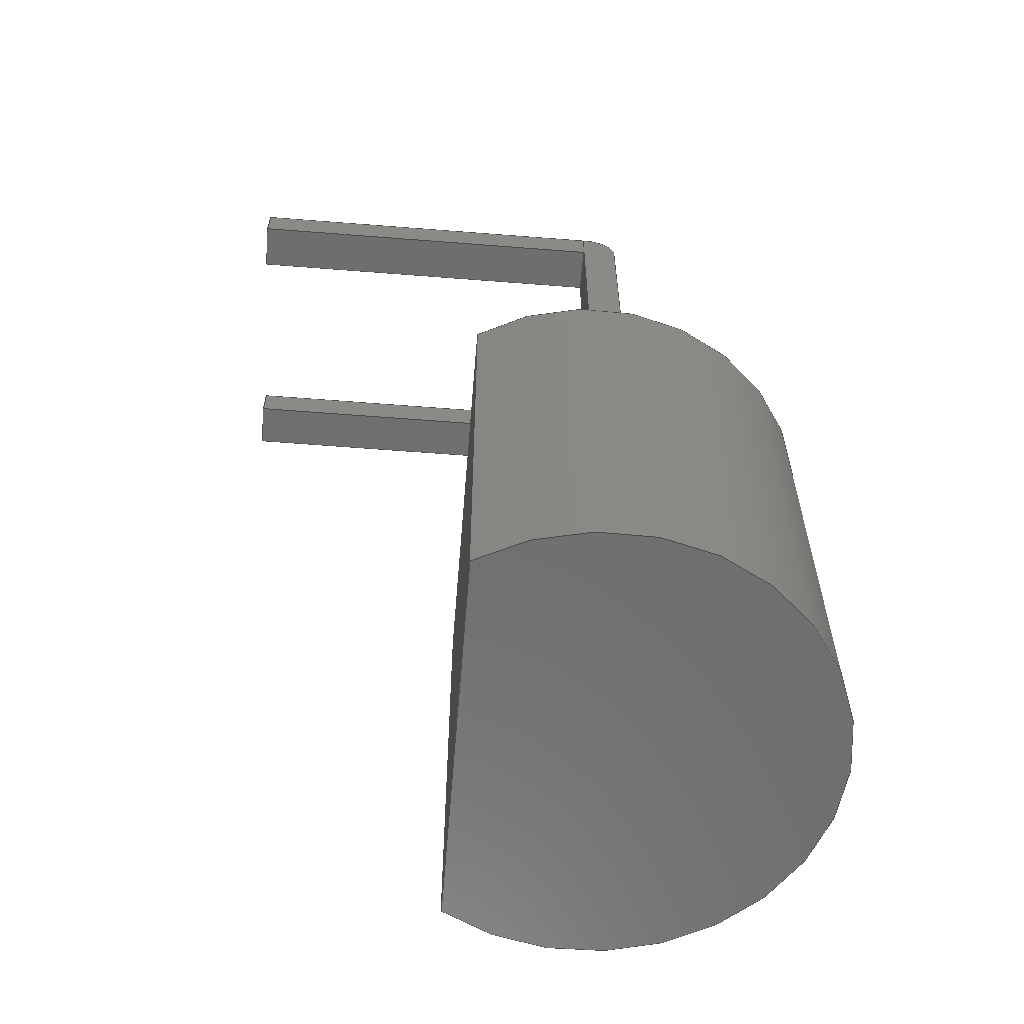
<metadata>
{"format":"step","ext":"step","renderer":"f3d","projection":"perspective","resolution":1024,"background":"white","views":[{"elev":-60.4,"azim":-94.6,"up":"+Y"}]}
</metadata>
<code>
ISO-10303-21;
DATA;
#1=APPLICATION_PROTOCOL_DEFINITION('committee draft',  'automotive_design',1997,#2);
#2=APPLICATION_CONTEXT(  'core data for automotive mechanical design processes');
#3=SHAPE_DEFINITION_REPRESENTATION(#4,#10);
#4=PRODUCT_DEFINITION_SHAPE('','',#5);
#5=PRODUCT_DEFINITION('design','',#6,#9);
#6=PRODUCT_DEFINITION_FORMATION('','',#7);
#7=PRODUCT('TO-92-2_W4mm_Horizontal_FlatSideDown',  'TO-92-2_W4mm_Horizontal_FlatSideDown','',(#8));
#8=MECHANICAL_CONTEXT('',#2,'mechanical');
#9=PRODUCT_DEFINITION_CONTEXT('part definition',#2,'design');
#10=ADVANCED_BREP_SHAPE_REPRESENTATION('',(#11,#15),#476);
#11=AXIS2_PLACEMENT_3D('',#12,#13,#14);
#12=CARTESIAN_POINT('',(0,0,0));
#13=DIRECTION('',(0,0,1));
#14=DIRECTION('',(1,0,-0));
#15=MANIFOLD_SOLID_BREP('',#16);
#16=CLOSED_SHELL('',(#17,#47,#66,#128,#133,#159,#186,#203,#223,#254,    #269,#294,#306,#317,#337,#348,#363,#377,#395,#406,#417,#432,#446,    #456,#461,#471));
#17=ADVANCED_FACE('',(#18),#44,.F.);
#18=FACE_BOUND('',#19,.F.);
#19=EDGE_LOOP('',(#20,#29,#36,#41));
#20=ORIENTED_EDGE('',*,*,#21,.T.);
#21=EDGE_CURVE('',#22,#24,#26,.T.);
#22=VERTEX_POINT('',#23);
#23=CARTESIAN_POINT('',(-0.7458,-4,0.07));
#24=VERTEX_POINT('',#25);
#25=CARTESIAN_POINT('',(-0.7458,-8.8,0.07));
#26=LINE('',#23,#27);
#27=VECTOR('',#28,1);
#28=DIRECTION('',(0,-1,-3.331e-16));
#29=ORIENTED_EDGE('',*,*,#30,.T.);
#30=EDGE_CURVE('',#24,#31,#33,.T.);
#31=VERTEX_POINT('',#32);
#32=CARTESIAN_POINT('',(3.286,-8.8,0.07));
#33=LINE('',#25,#34);
#34=VECTOR('',#35,1);
#35=DIRECTION('',(1,0,0));
#36=ORIENTED_EDGE('',*,*,#37,.F.);
#37=EDGE_CURVE('',#38,#31,#40,.T.);
#38=VERTEX_POINT('',#39);
#39=CARTESIAN_POINT('',(3.286,-4,0.07));
#40=LINE('',#39,#27);
#41=ORIENTED_EDGE('',*,*,#42,.F.);
#42=EDGE_CURVE('',#22,#38,#43,.T.);
#43=LINE('',#23,#34);
#44=PLANE('',#45);
#45=AXIS2_PLACEMENT_3D('',#23,#46,#35);
#46=DIRECTION('',(0,-3.331e-16,1));
#47=ADVANCED_FACE('',(#48),#63,.T.);
#48=FACE_BOUND('',#49,.F.);
#49=EDGE_LOOP('',(#50,#51,#57,#58));
#50=ORIENTED_EDGE('',*,*,#37,.T.);
#51=ORIENTED_EDGE('',*,*,#52,.T.);
#52=EDGE_CURVE('',#31,#24,#53,.T.);
#53=CIRCLE('',#54,2.415);
#54=AXIS2_PLACEMENT_3D('',#55,#56,#35);
#55=CARTESIAN_POINT('',(1.27,-8.8,1.4));
#56=DIRECTION('',(0,-1,-5.551e-16));
#57=ORIENTED_EDGE('',*,*,#21,.F.);
#58=ORIENTED_EDGE('',*,*,#59,.F.);
#59=EDGE_CURVE('',#38,#22,#60,.T.);
#60=CIRCLE('',#61,2.415);
#61=AXIS2_PLACEMENT_3D('',#62,#56,#35);
#62=CARTESIAN_POINT('',(1.27,-4,1.4));
#63=CYLINDRICAL_SURFACE('',#64,2.415);
#64=AXIS2_PLACEMENT_3D('',#62,#65,#35);
#65=DIRECTION('',(0,1,5.551e-16));
#66=ADVANCED_FACE('',(#67,#69,#99),#125,.T.);
#67=FACE_BOUND('',#68,.T.);
#68=EDGE_LOOP('',(#41,#58));
#69=FACE_BOUND('',#70,.T.);
#70=EDGE_LOOP('',(#71,#79,#87,#93));
#71=ORIENTED_EDGE('',*,*,#72,.F.);
#72=EDGE_CURVE('',#73,#75,#77,.T.);
#73=VERTEX_POINT('',#74);
#74=CARTESIAN_POINT('',(2.3,-4,1.78));
#75=VERTEX_POINT('',#76);
#76=CARTESIAN_POINT('',(2.78,-4,1.78));
#77=LINE('',#78,#34);
#78=CARTESIAN_POINT('',(0.7771,-4,1.78));
#79=ORIENTED_EDGE('',*,*,#80,.F.);
#80=EDGE_CURVE('',#81,#73,#83,.T.);
#81=VERTEX_POINT('',#82);
#82=CARTESIAN_POINT('',(2.3,-4,1.4));
#83=LINE('',#84,#85);
#84=CARTESIAN_POINT('',(2.3,-4,0.735));
#85=VECTOR('',#86,1);
#86=DIRECTION('',(0,-4.741e-16,1));
#87=ORIENTED_EDGE('',*,*,#88,.T.);
#88=EDGE_CURVE('',#81,#89,#91,.T.);
#89=VERTEX_POINT('',#90);
#90=CARTESIAN_POINT('',(2.78,-4,1.4));
#91=LINE('',#92,#34);
#92=CARTESIAN_POINT('',(0.7771,-4,1.4));
#93=ORIENTED_EDGE('',*,*,#94,.F.);
#94=EDGE_CURVE('',#75,#89,#95,.T.);
#95=LINE('',#96,#97);
#96=CARTESIAN_POINT('',(2.78,-4,0.735));
#97=VECTOR('',#98,1);
#98=DIRECTION('',(0,4.741e-16,-1));
#99=FACE_BOUND('',#100,.T.);
#100=EDGE_LOOP('',(#101,#109,#115,#121));
#101=ORIENTED_EDGE('',*,*,#102,.F.);
#102=EDGE_CURVE('',#103,#105,#107,.T.);
#103=VERTEX_POINT('',#104);
#104=CARTESIAN_POINT('',(0.24,-4,1.78));
#105=VERTEX_POINT('',#106);
#106=CARTESIAN_POINT('',(0.24,-4,1.4));
#107=LINE('',#108,#97);
#108=CARTESIAN_POINT('',(0.24,-4,0.735));
#109=ORIENTED_EDGE('',*,*,#110,.F.);
#110=EDGE_CURVE('',#111,#103,#113,.T.);
#111=VERTEX_POINT('',#112);
#112=CARTESIAN_POINT('',(-0.24,-4,1.78));
#113=LINE('',#114,#34);
#114=CARTESIAN_POINT('',(-0.4929,-4,1.78));
#115=ORIENTED_EDGE('',*,*,#116,.F.);
#116=EDGE_CURVE('',#117,#111,#119,.T.);
#117=VERTEX_POINT('',#118);
#118=CARTESIAN_POINT('',(-0.24,-4,1.4));
#119=LINE('',#120,#85);
#120=CARTESIAN_POINT('',(-0.24,-4,0.735));
#121=ORIENTED_EDGE('',*,*,#122,.T.);
#122=EDGE_CURVE('',#117,#105,#123,.T.);
#123=LINE('',#124,#34);
#124=CARTESIAN_POINT('',(-0.4929,-4,1.4));
#125=PLANE('',#126);
#126=AXIS2_PLACEMENT_3D('',#23,#127,#86);
#127=DIRECTION('',(0,1,4.741e-16));
#128=ADVANCED_FACE('',(#129),#131,.F.);
#129=FACE_BOUND('',#130,.T.);
#130=EDGE_LOOP('',(#29,#51));
#131=PLANE('',#132);
#132=AXIS2_PLACEMENT_3D('',#25,#127,#86);
#133=ADVANCED_FACE('',(#134),#156,.T.);
#134=FACE_BOUND('',#135,.T.);
#135=EDGE_LOOP('',(#136,#144,#149,#155));
#136=ORIENTED_EDGE('',*,*,#137,.F.);
#137=EDGE_CURVE('',#138,#75,#140,.T.);
#138=VERTEX_POINT('',#139);
#139=CARTESIAN_POINT('',(2.78,-0.16,1.78));
#140=LINE('',#141,#142);
#141=CARTESIAN_POINT('',(2.78,0.19,1.78));
#142=VECTOR('',#143,1);
#143=DIRECTION('',(0,-1,0));
#144=ORIENTED_EDGE('',*,*,#145,.F.);
#145=EDGE_CURVE('',#146,#138,#148,.T.);
#146=VERTEX_POINT('',#147);
#147=CARTESIAN_POINT('',(2.3,-0.16,1.78));
#148=LINE('',#147,#34);
#149=ORIENTED_EDGE('',*,*,#150,.F.);
#150=EDGE_CURVE('',#73,#146,#151,.T.);
#151=LINE('',#152,#153);
#152=CARTESIAN_POINT('',(2.3,-4.11,1.78));
#153=VECTOR('',#154,1);
#154=DIRECTION('',(0,1,0));
#155=ORIENTED_EDGE('',*,*,#72,.T.);
#156=PLANE('',#157);
#157=AXIS2_PLACEMENT_3D('',#158,#13,#35);
#158=CARTESIAN_POINT('',(2.3,0.19,1.78));
#159=ADVANCED_FACE('',(#160),#184,.T.);
#160=FACE_BOUND('',#161,.T.);
#161=EDGE_LOOP('',(#162,#169,#175,#180,#181,#182));
#162=ORIENTED_EDGE('',*,*,#163,.F.);
#163=EDGE_CURVE('',#164,#166,#168,.T.);
#164=VERTEX_POINT('',#165);
#165=CARTESIAN_POINT('',(2.78,0.19,1.4));
#166=VERTEX_POINT('',#167);
#167=CARTESIAN_POINT('',(2.78,-0.19,1.4));
#168=LINE('',#165,#142);
#169=ORIENTED_EDGE('',*,*,#170,.T.);
#170=EDGE_CURVE('',#164,#171,#173,.T.);
#171=VERTEX_POINT('',#172);
#172=CARTESIAN_POINT('',(2.78,0.19,1.43));
#173=LINE('',#165,#174);
#174=VECTOR('',#13,1);
#175=ORIENTED_EDGE('',*,*,#176,.T.);
#176=EDGE_CURVE('',#171,#138,#177,.T.);
#177=CIRCLE('',#178,0.35);
#178=AXIS2_PLACEMENT_3D('',#179,#14,#13);
#179=CARTESIAN_POINT('',(2.78,-0.16,1.43));
#180=ORIENTED_EDGE('',*,*,#137,.T.);
#181=ORIENTED_EDGE('',*,*,#94,.T.);
#182=ORIENTED_EDGE('',*,*,#183,.F.);
#183=EDGE_CURVE('',#166,#89,#168,.T.);
#184=PLANE('',#185);
#185=AXIS2_PLACEMENT_3D('',#165,#35,#143);
#186=ADVANCED_FACE('',(#187),#200,.F.);
#187=FACE_BOUND('',#188,.F.);
#188=EDGE_LOOP('',(#189,#196,#87,#182));
#189=ORIENTED_EDGE('',*,*,#190,.T.);
#190=EDGE_CURVE('',#166,#191,#193,.T.);
#191=VERTEX_POINT('',#192);
#192=CARTESIAN_POINT('',(2.3,-0.19,1.4));
#193=LINE('',#167,#194);
#194=VECTOR('',#195,1);
#195=DIRECTION('',(-1,0,0));
#196=ORIENTED_EDGE('',*,*,#197,.F.);
#197=EDGE_CURVE('',#81,#191,#198,.T.);
#198=LINE('',#199,#153);
#199=CARTESIAN_POINT('',(2.3,-4.11,1.4));
#200=PLANE('',#201);
#201=AXIS2_PLACEMENT_3D('',#202,#13,#35);
#202=CARTESIAN_POINT('',(2.3,0.19,1.4));
#203=ADVANCED_FACE('',(#204),#221,.T.);
#204=FACE_BOUND('',#205,.T.);
#205=EDGE_LOOP('',(#206,#212,#196,#214,#215,#216));
#206=ORIENTED_EDGE('',*,*,#207,.F.);
#207=EDGE_CURVE('',#208,#209,#211,.T.);
#208=VERTEX_POINT('',#202);
#209=VERTEX_POINT('',#210);
#210=CARTESIAN_POINT('',(2.3,0.19,1.43));
#211=LINE('',#202,#174);
#212=ORIENTED_EDGE('',*,*,#213,.F.);
#213=EDGE_CURVE('',#191,#208,#198,.T.);
#214=ORIENTED_EDGE('',*,*,#80,.T.);
#215=ORIENTED_EDGE('',*,*,#150,.T.);
#216=ORIENTED_EDGE('',*,*,#217,.F.);
#217=EDGE_CURVE('',#209,#146,#218,.T.);
#218=CIRCLE('',#219,0.35);
#219=AXIS2_PLACEMENT_3D('',#220,#14,#13);
#220=CARTESIAN_POINT('',(2.3,-0.16,1.43));
#221=PLANE('',#222);
#222=AXIS2_PLACEMENT_3D('',#199,#195,#154);
#223=ADVANCED_FACE('',(#224),#252,.T.);
#224=FACE_BOUND('',#225,.T.);
#225=EDGE_LOOP('',(#226,#233,#238,#245,#249,#250));
#226=ORIENTED_EDGE('',*,*,#227,.F.);
#227=EDGE_CURVE('',#228,#230,#232,.T.);
#228=VERTEX_POINT('',#229);
#229=CARTESIAN_POINT('',(0.24,0.19,1.4));
#230=VERTEX_POINT('',#231);
#231=CARTESIAN_POINT('',(0.24,-0.19,1.4));
#232=LINE('',#229,#142);
#233=ORIENTED_EDGE('',*,*,#234,.T.);
#234=EDGE_CURVE('',#228,#235,#237,.T.);
#235=VERTEX_POINT('',#236);
#236=CARTESIAN_POINT('',(0.24,0.19,1.43));
#237=LINE('',#229,#174);
#238=ORIENTED_EDGE('',*,*,#239,.T.);
#239=EDGE_CURVE('',#235,#240,#242,.T.);
#240=VERTEX_POINT('',#241);
#241=CARTESIAN_POINT('',(0.24,-0.16,1.78));
#242=CIRCLE('',#243,0.35);
#243=AXIS2_PLACEMENT_3D('',#244,#14,#13);
#244=CARTESIAN_POINT('',(0.24,-0.16,1.43));
#245=ORIENTED_EDGE('',*,*,#246,.T.);
#246=EDGE_CURVE('',#240,#103,#247,.T.);
#247=LINE('',#248,#142);
#248=CARTESIAN_POINT('',(0.24,0.19,1.78));
#249=ORIENTED_EDGE('',*,*,#102,.T.);
#250=ORIENTED_EDGE('',*,*,#251,.F.);
#251=EDGE_CURVE('',#230,#105,#232,.T.);
#252=PLANE('',#253);
#253=AXIS2_PLACEMENT_3D('',#229,#35,#143);
#254=ADVANCED_FACE('',(#255),#266,.F.);
#255=FACE_BOUND('',#256,.F.);
#256=EDGE_LOOP('',(#257,#262,#121,#250));
#257=ORIENTED_EDGE('',*,*,#258,.T.);
#258=EDGE_CURVE('',#230,#259,#261,.T.);
#259=VERTEX_POINT('',#260);
#260=CARTESIAN_POINT('',(-0.24,-0.19,1.4));
#261=LINE('',#231,#194);
#262=ORIENTED_EDGE('',*,*,#263,.F.);
#263=EDGE_CURVE('',#117,#259,#264,.T.);
#264=LINE('',#265,#153);
#265=CARTESIAN_POINT('',(-0.24,-4.11,1.4));
#266=PLANE('',#267);
#267=AXIS2_PLACEMENT_3D('',#268,#13,#35);
#268=CARTESIAN_POINT('',(-0.24,0.19,1.4));
#269=ADVANCED_FACE('',(#270),#292,.T.);
#270=FACE_BOUND('',#271,.T.);
#271=EDGE_LOOP('',(#272,#278,#262,#280,#281,#287));
#272=ORIENTED_EDGE('',*,*,#273,.F.);
#273=EDGE_CURVE('',#274,#275,#277,.T.);
#274=VERTEX_POINT('',#268);
#275=VERTEX_POINT('',#276);
#276=CARTESIAN_POINT('',(-0.24,0.19,1.43));
#277=LINE('',#268,#174);
#278=ORIENTED_EDGE('',*,*,#279,.F.);
#279=EDGE_CURVE('',#259,#274,#264,.T.);
#280=ORIENTED_EDGE('',*,*,#116,.T.);
#281=ORIENTED_EDGE('',*,*,#282,.T.);
#282=EDGE_CURVE('',#111,#283,#285,.T.);
#283=VERTEX_POINT('',#284);
#284=CARTESIAN_POINT('',(-0.24,-0.16,1.78));
#285=LINE('',#286,#153);
#286=CARTESIAN_POINT('',(-0.24,-4.11,1.78));
#287=ORIENTED_EDGE('',*,*,#288,.F.);
#288=EDGE_CURVE('',#275,#283,#289,.T.);
#289=CIRCLE('',#290,0.35);
#290=AXIS2_PLACEMENT_3D('',#291,#14,#13);
#291=CARTESIAN_POINT('',(-0.24,-0.16,1.43));
#292=PLANE('',#293);
#293=AXIS2_PLACEMENT_3D('',#265,#195,#154);
#294=ADVANCED_FACE('',(#295),#303,.T.);
#295=FACE_BOUND('',#296,.T.);
#296=EDGE_LOOP('',(#297,#298,#301,#302));
#297=ORIENTED_EDGE('',*,*,#246,.F.);
#298=ORIENTED_EDGE('',*,*,#299,.F.);
#299=EDGE_CURVE('',#283,#240,#300,.T.);
#300=LINE('',#284,#34);
#301=ORIENTED_EDGE('',*,*,#282,.F.);
#302=ORIENTED_EDGE('',*,*,#110,.T.);
#303=PLANE('',#304);
#304=AXIS2_PLACEMENT_3D('',#305,#13,#35);
#305=CARTESIAN_POINT('',(-0.24,0.19,1.78));
#306=ADVANCED_FACE('',(#307),#315,.T.);
#307=FACE_BOUND('',#308,.T.);
#308=EDGE_LOOP('',(#309,#310,#311,#312));
#309=ORIENTED_EDGE('',*,*,#217,.T.);
#310=ORIENTED_EDGE('',*,*,#145,.T.);
#311=ORIENTED_EDGE('',*,*,#176,.F.);
#312=ORIENTED_EDGE('',*,*,#313,.F.);
#313=EDGE_CURVE('',#209,#171,#314,.T.);
#314=LINE('',#210,#34);
#315=CYLINDRICAL_SURFACE('',#316,0.35);
#316=AXIS2_PLACEMENT_3D('',#220,#35,#154);
#317=ADVANCED_FACE('',(#318),#335,.F.);
#318=FACE_BOUND('',#319,.F.);
#319=EDGE_LOOP('',(#320,#327,#332,#162));
#320=ORIENTED_EDGE('',*,*,#321,.T.);
#321=EDGE_CURVE('',#164,#322,#324,.T.);
#322=VERTEX_POINT('',#323);
#323=CARTESIAN_POINT('',(2.78,0.19,-2.6));
#324=LINE('',#165,#325);
#325=VECTOR('',#326,1);
#326=DIRECTION('',(-0,-0,-1));
#327=ORIENTED_EDGE('',*,*,#328,.T.);
#328=EDGE_CURVE('',#322,#329,#331,.T.);
#329=VERTEX_POINT('',#330);
#330=CARTESIAN_POINT('',(2.78,-0.19,-2.6));
#331=LINE('',#323,#142);
#332=ORIENTED_EDGE('',*,*,#333,.F.);
#333=EDGE_CURVE('',#166,#329,#334,.T.);
#334=LINE('',#167,#325);
#335=PLANE('',#336);
#336=AXIS2_PLACEMENT_3D('',#165,#195,#143);
#337=ADVANCED_FACE('',(#338),#346,.T.);
#338=FACE_BOUND('',#339,.T.);
#339=EDGE_LOOP('',(#340,#341,#342,#343));
#340=ORIENTED_EDGE('',*,*,#207,.T.);
#341=ORIENTED_EDGE('',*,*,#313,.T.);
#342=ORIENTED_EDGE('',*,*,#170,.F.);
#343=ORIENTED_EDGE('',*,*,#344,.F.);
#344=EDGE_CURVE('',#208,#164,#345,.T.);
#345=LINE('',#202,#34);
#346=PLANE('',#347);
#347=AXIS2_PLACEMENT_3D('',#202,#154,#35);
#348=ADVANCED_FACE('',(#349),#361,.F.);
#349=FACE_BOUND('',#350,.F.);
#350=EDGE_LOOP('',(#351,#352,#357,#360));
#351=ORIENTED_EDGE('',*,*,#333,.T.);
#352=ORIENTED_EDGE('',*,*,#353,.T.);
#353=EDGE_CURVE('',#329,#354,#356,.T.);
#354=VERTEX_POINT('',#355);
#355=CARTESIAN_POINT('',(2.3,-0.19,-2.6));
#356=LINE('',#330,#194);
#357=ORIENTED_EDGE('',*,*,#358,.F.);
#358=EDGE_CURVE('',#191,#354,#359,.T.);
#359=LINE('',#192,#325);
#360=ORIENTED_EDGE('',*,*,#190,.F.);
#361=PLANE('',#362);
#362=AXIS2_PLACEMENT_3D('',#167,#154,#195);
#363=ADVANCED_FACE('',(#364),#375,.F.);
#364=FACE_BOUND('',#365,.F.);
#365=EDGE_LOOP('',(#366,#367,#372,#212));
#366=ORIENTED_EDGE('',*,*,#358,.T.);
#367=ORIENTED_EDGE('',*,*,#368,.T.);
#368=EDGE_CURVE('',#354,#369,#371,.T.);
#369=VERTEX_POINT('',#370);
#370=CARTESIAN_POINT('',(2.3,0.19,-2.6));
#371=LINE('',#355,#153);
#372=ORIENTED_EDGE('',*,*,#373,.F.);
#373=EDGE_CURVE('',#208,#369,#374,.T.);
#374=LINE('',#202,#325);
#375=PLANE('',#376);
#376=AXIS2_PLACEMENT_3D('',#192,#35,#154);
#377=ADVANCED_FACE('',(#378),#393,.F.);
#378=FACE_BOUND('',#379,.F.);
#379=EDGE_LOOP('',(#380,#385,#390,#226));
#380=ORIENTED_EDGE('',*,*,#381,.T.);
#381=EDGE_CURVE('',#228,#382,#384,.T.);
#382=VERTEX_POINT('',#383);
#383=CARTESIAN_POINT('',(0.24,0.19,-2.6));
#384=LINE('',#229,#325);
#385=ORIENTED_EDGE('',*,*,#386,.T.);
#386=EDGE_CURVE('',#382,#387,#389,.T.);
#387=VERTEX_POINT('',#388);
#388=CARTESIAN_POINT('',(0.24,-0.19,-2.6));
#389=LINE('',#383,#142);
#390=ORIENTED_EDGE('',*,*,#391,.F.);
#391=EDGE_CURVE('',#230,#387,#392,.T.);
#392=LINE('',#231,#325);
#393=PLANE('',#394);
#394=AXIS2_PLACEMENT_3D('',#229,#195,#143);
#395=ADVANCED_FACE('',(#396),#404,.T.);
#396=FACE_BOUND('',#397,.T.);
#397=EDGE_LOOP('',(#398,#399,#400,#401));
#398=ORIENTED_EDGE('',*,*,#288,.T.);
#399=ORIENTED_EDGE('',*,*,#299,.T.);
#400=ORIENTED_EDGE('',*,*,#239,.F.);
#401=ORIENTED_EDGE('',*,*,#402,.F.);
#402=EDGE_CURVE('',#275,#235,#403,.T.);
#403=LINE('',#276,#34);
#404=CYLINDRICAL_SURFACE('',#405,0.35);
#405=AXIS2_PLACEMENT_3D('',#291,#35,#154);
#406=ADVANCED_FACE('',(#407),#415,.T.);
#407=FACE_BOUND('',#408,.T.);
#408=EDGE_LOOP('',(#409,#410,#411,#412));
#409=ORIENTED_EDGE('',*,*,#273,.T.);
#410=ORIENTED_EDGE('',*,*,#402,.T.);
#411=ORIENTED_EDGE('',*,*,#234,.F.);
#412=ORIENTED_EDGE('',*,*,#413,.F.);
#413=EDGE_CURVE('',#274,#228,#414,.T.);
#414=LINE('',#268,#34);
#415=PLANE('',#416);
#416=AXIS2_PLACEMENT_3D('',#268,#154,#35);
#417=ADVANCED_FACE('',(#418),#430,.F.);
#418=FACE_BOUND('',#419,.F.);
#419=EDGE_LOOP('',(#420,#421,#426,#429));
#420=ORIENTED_EDGE('',*,*,#391,.T.);
#421=ORIENTED_EDGE('',*,*,#422,.T.);
#422=EDGE_CURVE('',#387,#423,#425,.T.);
#423=VERTEX_POINT('',#424);
#424=CARTESIAN_POINT('',(-0.24,-0.19,-2.6));
#425=LINE('',#388,#194);
#426=ORIENTED_EDGE('',*,*,#427,.F.);
#427=EDGE_CURVE('',#259,#423,#428,.T.);
#428=LINE('',#260,#325);
#429=ORIENTED_EDGE('',*,*,#258,.F.);
#430=PLANE('',#431);
#431=AXIS2_PLACEMENT_3D('',#231,#154,#195);
#432=ADVANCED_FACE('',(#433),#444,.F.);
#433=FACE_BOUND('',#434,.F.);
#434=EDGE_LOOP('',(#435,#436,#441,#278));
#435=ORIENTED_EDGE('',*,*,#427,.T.);
#436=ORIENTED_EDGE('',*,*,#437,.T.);
#437=EDGE_CURVE('',#423,#438,#440,.T.);
#438=VERTEX_POINT('',#439);
#439=CARTESIAN_POINT('',(-0.24,0.19,-2.6));
#440=LINE('',#424,#153);
#441=ORIENTED_EDGE('',*,*,#442,.F.);
#442=EDGE_CURVE('',#274,#438,#443,.T.);
#443=LINE('',#268,#325);
#444=PLANE('',#445);
#445=AXIS2_PLACEMENT_3D('',#260,#35,#154);
#446=ADVANCED_FACE('',(#447),#454,.F.);
#447=FACE_BOUND('',#448,.F.);
#448=EDGE_LOOP('',(#449,#450,#453,#343));
#449=ORIENTED_EDGE('',*,*,#373,.T.);
#450=ORIENTED_EDGE('',*,*,#451,.T.);
#451=EDGE_CURVE('',#369,#322,#452,.T.);
#452=LINE('',#370,#34);
#453=ORIENTED_EDGE('',*,*,#321,.F.);
#454=PLANE('',#455);
#455=AXIS2_PLACEMENT_3D('',#202,#143,#35);
#456=ADVANCED_FACE('',(#457),#459,.F.);
#457=FACE_BOUND('',#458,.T.);
#458=EDGE_LOOP('',(#450,#327,#352,#367));
#459=PLANE('',#460);
#460=AXIS2_PLACEMENT_3D('',#370,#13,#35);
#461=ADVANCED_FACE('',(#462),#469,.F.);
#462=FACE_BOUND('',#463,.F.);
#463=EDGE_LOOP('',(#464,#465,#468,#412));
#464=ORIENTED_EDGE('',*,*,#442,.T.);
#465=ORIENTED_EDGE('',*,*,#466,.T.);
#466=EDGE_CURVE('',#438,#382,#467,.T.);
#467=LINE('',#439,#34);
#468=ORIENTED_EDGE('',*,*,#381,.F.);
#469=PLANE('',#470);
#470=AXIS2_PLACEMENT_3D('',#268,#143,#35);
#471=ADVANCED_FACE('',(#472),#474,.F.);
#472=FACE_BOUND('',#473,.T.);
#473=EDGE_LOOP('',(#465,#385,#421,#436));
#474=PLANE('',#475);
#475=AXIS2_PLACEMENT_3D('',#439,#13,#35);
#476=( GEOMETRIC_REPRESENTATION_CONTEXT(3) GLOBAL_UNCERTAINTY_ASSIGNED_CONTEXT((#480)) GLOBAL_UNIT_ASSIGNED_CONTEXT((#477,#478,#479)) REPRESENTATION_CONTEXT('Context #1',  '3D Context with UNIT and UNCERTAINTY') );
#477=( LENGTH_UNIT() NAMED_UNIT(*) SI_UNIT(.MILLI.,.METRE.) );
#478=( NAMED_UNIT(*) PLANE_ANGLE_UNIT() SI_UNIT($,.RADIAN.) );
#479=( NAMED_UNIT(*) SI_UNIT($,.STERADIAN.) SOLID_ANGLE_UNIT() );
#480=UNCERTAINTY_MEASURE_WITH_UNIT(LENGTH_MEASURE(1e-07),#477,  'distance_accuracy_value','confusion accuracy');
#481=PRODUCT_TYPE('part',$,(#7));
#482=MECHANICAL_DESIGN_GEOMETRIC_PRESENTATION_REPRESENTATION('',(#483,    #491,#492,#493,#494,#502,#503,#504,#505,#506,#507,#508,#509,#510,    #511,#512,#513,#514,#515,#516,#517,#518,#519,#520,#521,#522),#476);
#483=STYLED_ITEM('color',(#484),#17);
#484=PRESENTATION_STYLE_ASSIGNMENT((#485));
#485=SURFACE_STYLE_USAGE(.BOTH.,#486);
#486=SURFACE_SIDE_STYLE('',(#487));
#487=SURFACE_STYLE_FILL_AREA(#488);
#488=FILL_AREA_STYLE('',(#489));
#489=FILL_AREA_STYLE_COLOUR('',#490);
#490=COLOUR_RGB('',0.148,0.145,0.145);
#491=STYLED_ITEM('color',(#484),#47);
#492=STYLED_ITEM('color',(#484),#66);
#493=STYLED_ITEM('color',(#484),#128);
#494=STYLED_ITEM('color',(#495),#133);
#495=PRESENTATION_STYLE_ASSIGNMENT((#496));
#496=SURFACE_STYLE_USAGE(.BOTH.,#497);
#497=SURFACE_SIDE_STYLE('',(#498));
#498=SURFACE_STYLE_FILL_AREA(#499);
#499=FILL_AREA_STYLE('',(#500));
#500=FILL_AREA_STYLE_COLOUR('',#501);
#501=COLOUR_RGB('',0.824,0.82,0.781);
#502=STYLED_ITEM('color',(#495),#159);
#503=STYLED_ITEM('color',(#495),#186);
#504=STYLED_ITEM('color',(#495),#203);
#505=STYLED_ITEM('color',(#495),#223);
#506=STYLED_ITEM('color',(#495),#254);
#507=STYLED_ITEM('color',(#495),#269);
#508=STYLED_ITEM('color',(#495),#294);
#509=STYLED_ITEM('color',(#495),#306);
#510=STYLED_ITEM('color',(#495),#317);
#511=STYLED_ITEM('color',(#495),#337);
#512=STYLED_ITEM('color',(#495),#348);
#513=STYLED_ITEM('color',(#495),#363);
#514=STYLED_ITEM('color',(#495),#377);
#515=STYLED_ITEM('color',(#495),#395);
#516=STYLED_ITEM('color',(#495),#406);
#517=STYLED_ITEM('color',(#495),#417);
#518=STYLED_ITEM('color',(#495),#432);
#519=STYLED_ITEM('color',(#495),#446);
#520=STYLED_ITEM('color',(#495),#456);
#521=STYLED_ITEM('color',(#495),#461);
#522=STYLED_ITEM('color',(#495),#471);
ENDSEC;
END-ISO-10303-21;


</code>
